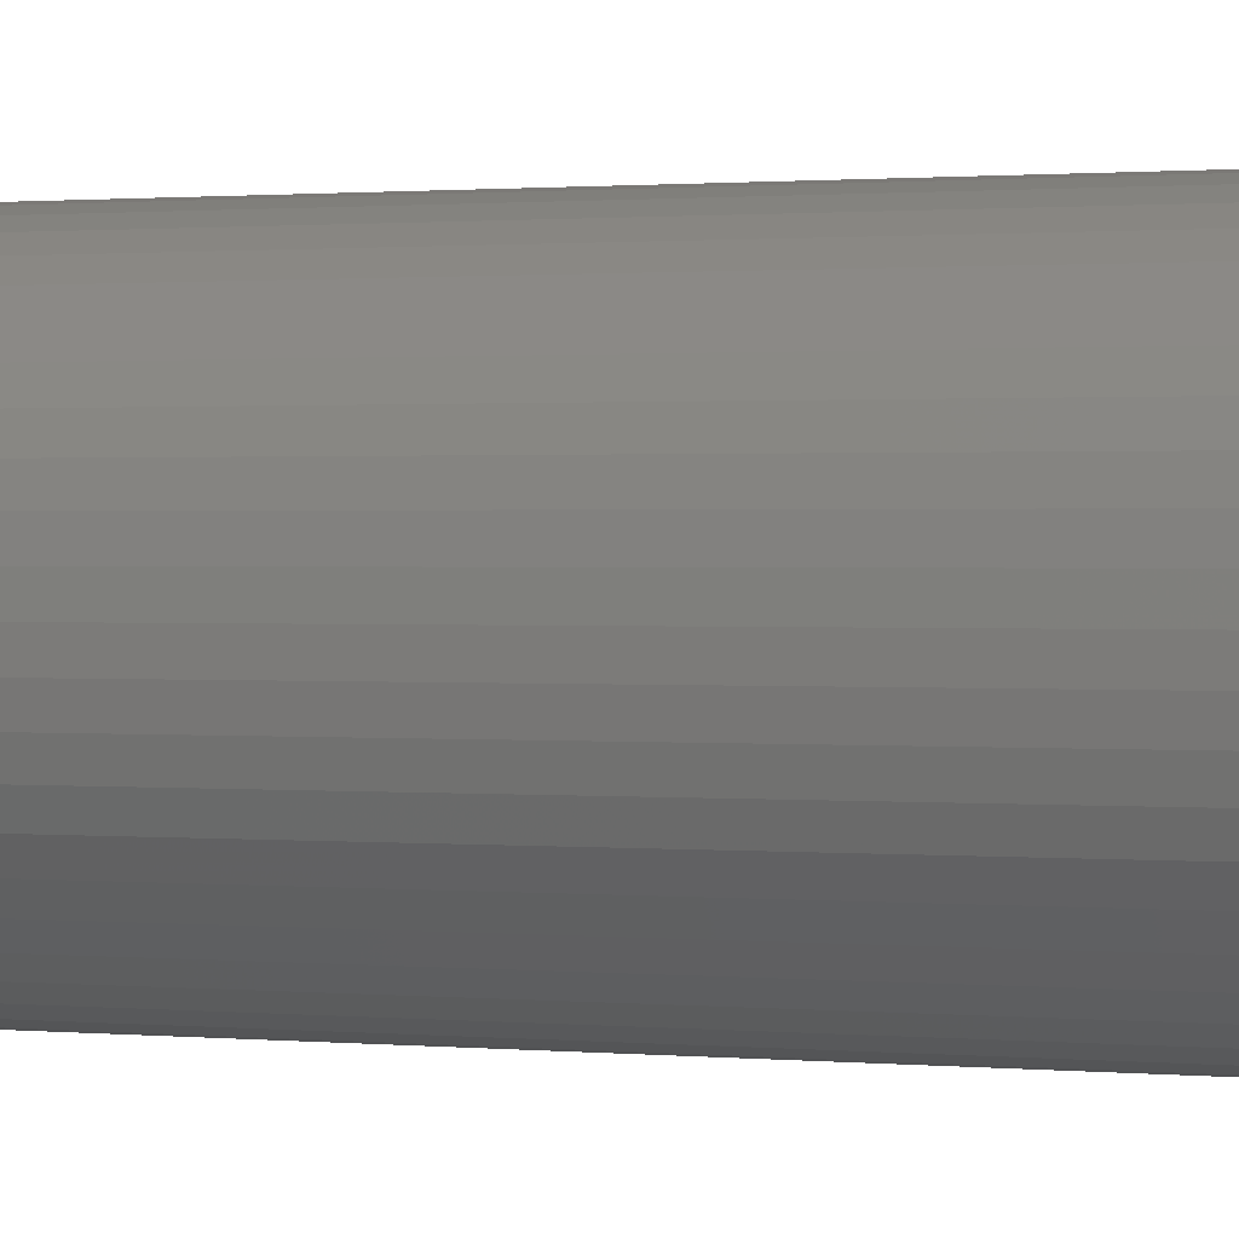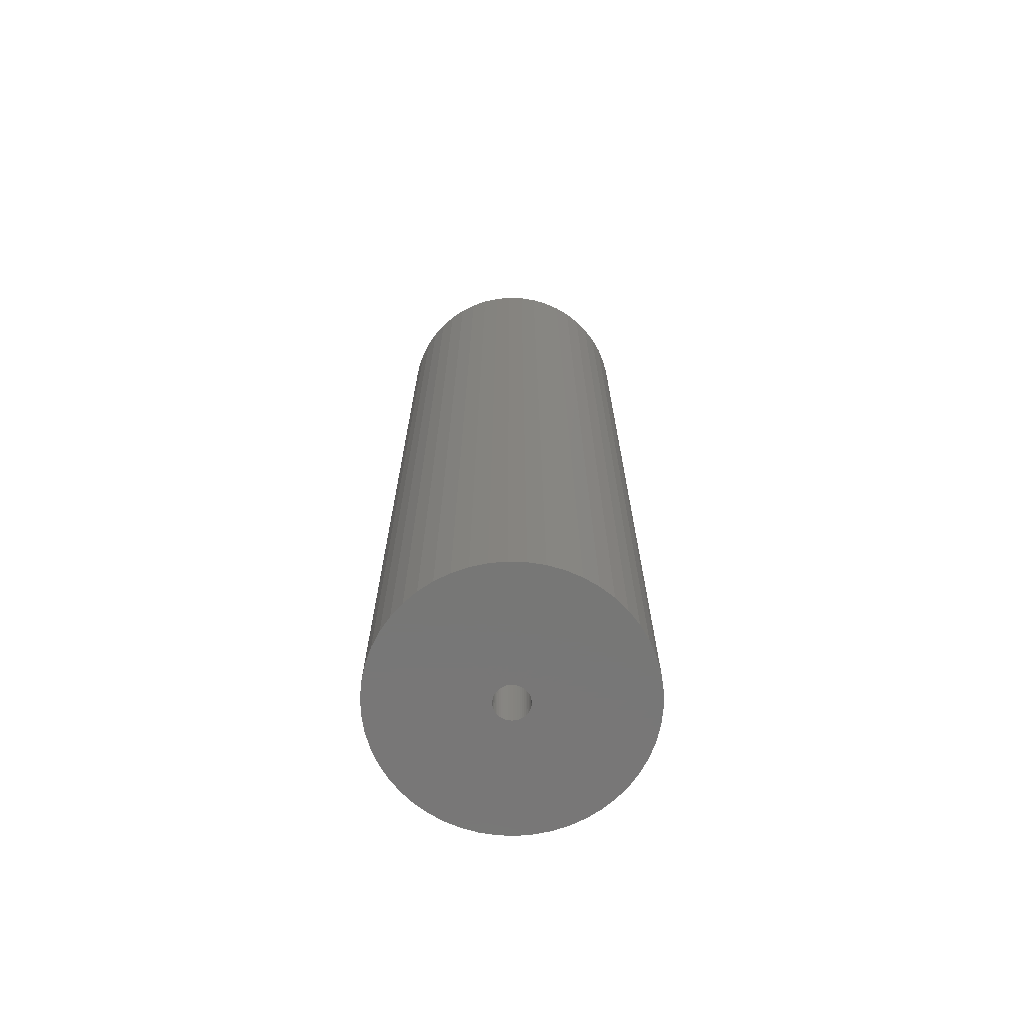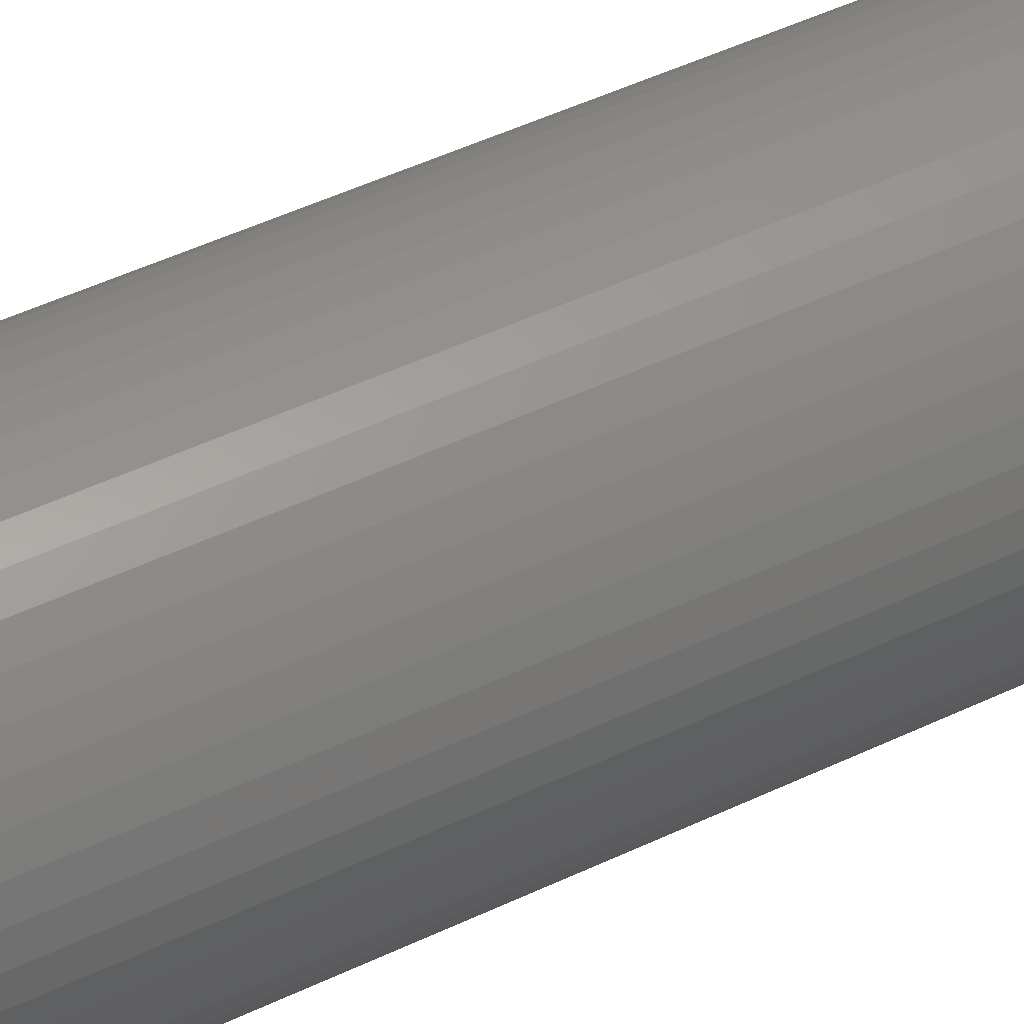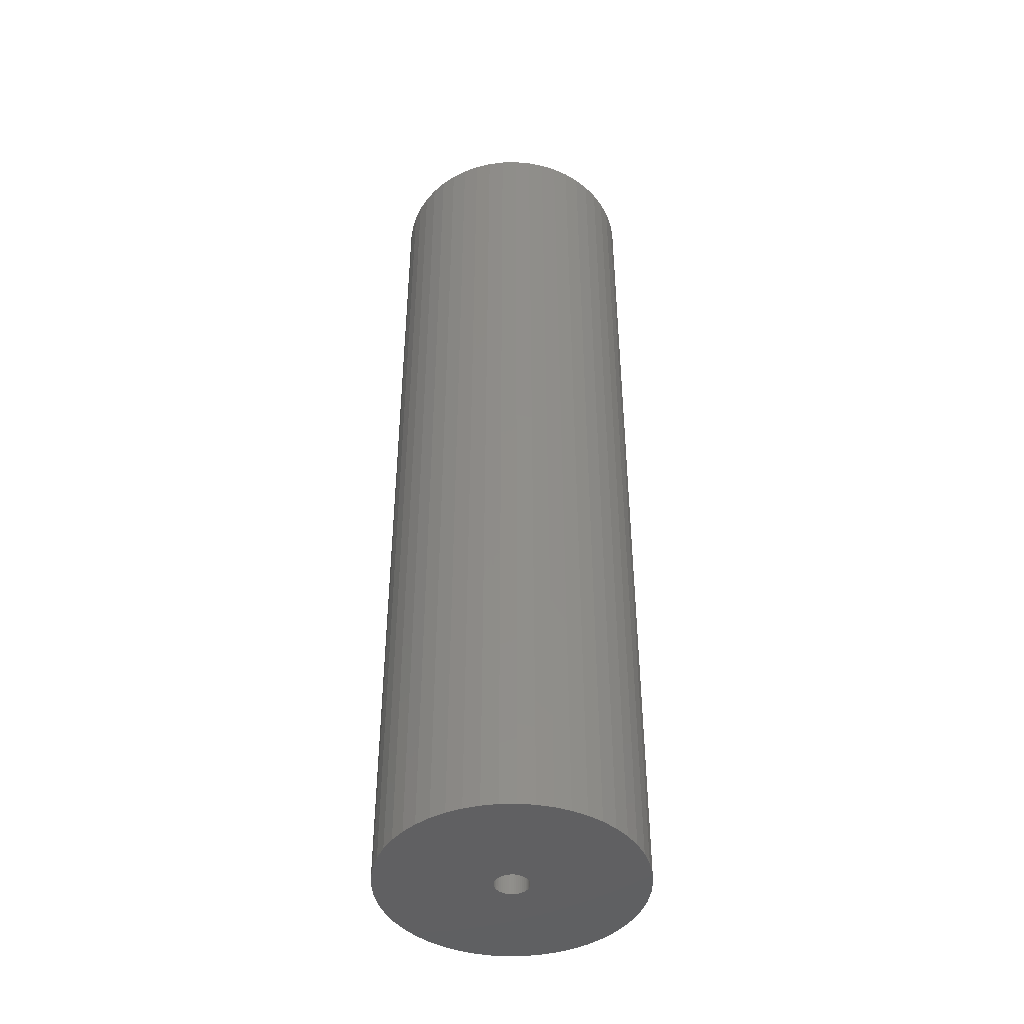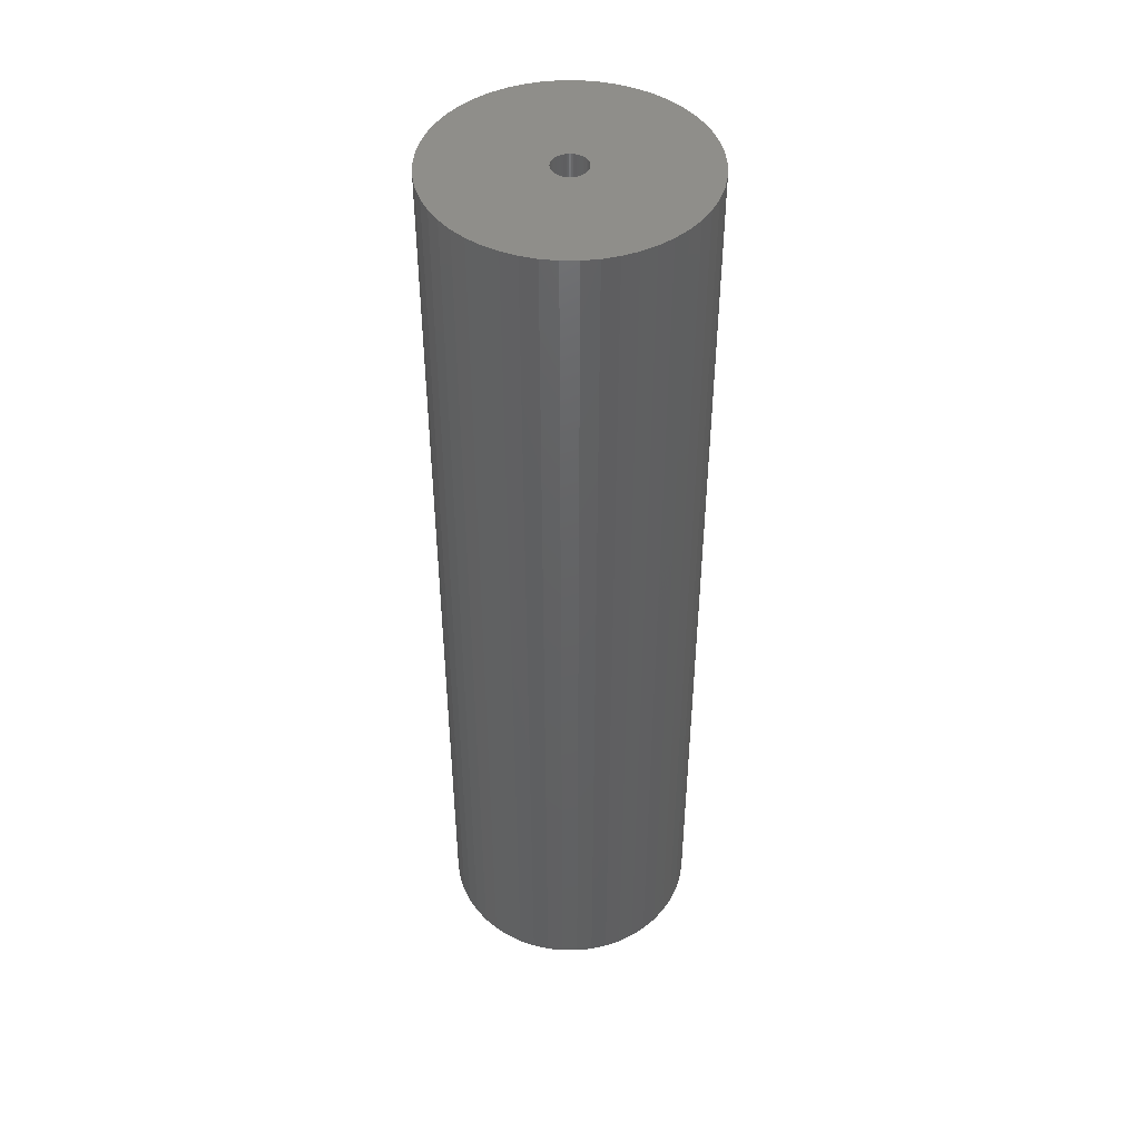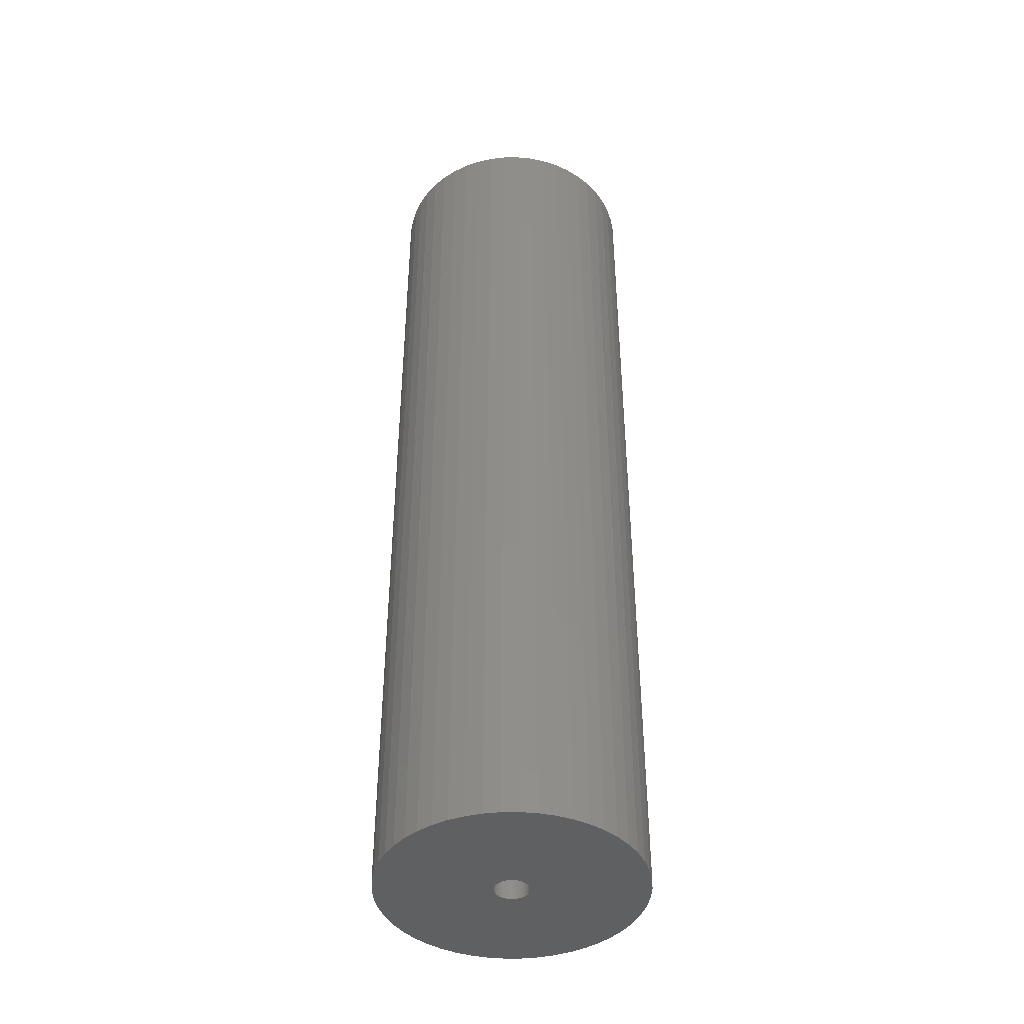
<metadata>
{"format":"stl","ext":"stl","renderer":"f3d","projection":"perspective","resolution":1024,"background":"white","views":[{"elev":0.7,"azim":116.1,"up":"+Y"},{"elev":-69.9,"azim":-117.2,"up":"+Z"},{"elev":48.3,"azim":-118.1,"up":"+Y"},{"elev":-43.7,"azim":66.3,"up":"+Z"},{"elev":45.5,"azim":43.3,"up":"+Z"},{"elev":-42.6,"azim":-13.8,"up":"+Z"}]}
</metadata>
<code>
# stl→obj: 200 verts, 400 faces
v 11.5 0 42
v 11.41 1.441 -42
v 11.41 1.441 42
v 11.5 0 -42
v -11.5 0 -42
v -11.41 1.441 42
v -11.41 1.441 -42
v -11.5 0 42
v 0.7221 11.48 -42
v -0.7221 11.48 42
v 0.7221 11.48 42
v -0.7221 11.48 -42
v -0.7221 -11.48 -42
v 0.7221 -11.48 42
v -0.7221 -11.48 42
v 0.7221 -11.48 -42
v 8.383 -7.872 42
v 9.304 -6.76 -42
v 9.304 -6.76 42
v 8.383 -7.872 -42
v 8.383 7.872 -42
v 7.33 8.861 42
v 8.383 7.872 42
v 7.33 8.861 -42
v -7.33 8.861 -42
v -8.383 7.872 42
v -7.33 8.861 42
v -8.383 7.872 -42
v -3.554 10.94 -42
v -4.896 10.41 42
v -3.554 10.94 42
v -4.896 10.41 -42
v 10.69 4.233 42
v 10.08 5.54 -42
v 10.08 5.54 42
v 10.69 4.233 -42
v 4.896 10.41 -42
v 3.554 10.94 42
v 4.896 10.41 42
v 3.554 10.94 -42
v 6.162 9.71 -42
v 6.162 9.71 42
v -10.69 4.233 -42
v -10.08 5.54 42
v -10.08 5.54 -42
v -10.69 4.233 42
v -9.304 6.76 -42
v -9.304 6.76 42
v 1.5 0 42
v 1.488 0.188 42
v 11.14 2.86 42
v 11.41 -1.441 42
v 1.453 0.373 42
v 1.488 -0.188 42
v 1.395 0.5522 42
v 11.14 -2.86 42
v 1.314 0.7226 42
v 9.304 6.76 42
v 1.453 -0.373 42
v 1.214 0.8817 42
v 10.69 -4.233 42
v 1.093 1.027 42
v 1.395 -0.5522 42
v 0.9561 1.156 42
v 10.08 -5.54 42
v 0.8037 1.266 42
v 1.314 -0.7226 42
v 0.6387 1.357 42
v 0.4635 1.427 42
v 2.155 11.3 42
v 1.214 -0.8817 42
v 0.2811 1.473 42
v 0.09418 1.497 42
v -0.09418 1.497 42
v -0.2811 1.473 42
v -2.155 11.3 42
v -0.4635 1.427 42
v -0.6387 1.357 42
v -0.8037 1.266 42
v -6.162 9.71 42
v -0.9561 1.156 42
v -1.093 1.027 42
v -1.214 0.8817 42
v 1.093 -1.027 42
v 7.33 -8.861 42
v 0.9561 -1.156 42
v 6.162 -9.71 42
v 0.8037 -1.266 42
v 4.896 -10.41 42
v 0.6387 -1.357 42
v 3.554 -10.94 42
v 0.4635 -1.427 42
v 2.155 -11.3 42
v 0.2811 -1.473 42
v 0.09418 -1.497 42
v -0.09418 -1.497 42
v -0.2811 -1.473 42
v -2.155 -11.3 42
v -0.4635 -1.427 42
v -3.554 -10.94 42
v -0.6387 -1.357 42
v -4.896 -10.41 42
v -0.8037 -1.266 42
v -6.162 -9.71 42
v -0.9561 -1.156 42
v -7.33 -8.861 42
v -1.093 -1.027 42
v -8.383 -7.872 42
v -1.214 -0.8817 42
v -9.304 -6.76 42
v -1.314 -0.7226 42
v -10.08 -5.54 42
v -1.395 -0.5522 42
v -10.69 -4.233 42
v -1.453 -0.373 42
v -11.14 -2.86 42
v -1.488 -0.188 42
v -11.41 -1.441 42
v -1.5 0 42
v -1.314 0.7226 42
v -1.395 0.5522 42
v -1.453 0.373 42
v -11.14 2.86 42
v -1.488 0.188 42
v -2.155 11.3 -42
v 1.5 0 -42
v 11.41 -1.441 -42
v 1.488 -0.188 -42
v 11.14 -2.86 -42
v 1.453 -0.373 -42
v 10.69 -4.233 -42
v 1.488 0.188 -42
v 1.395 -0.5522 -42
v 10.08 -5.54 -42
v 11.14 2.86 -42
v 1.314 -0.7226 -42
v 1.453 0.373 -42
v 1.214 -0.8817 -42
v 1.093 -1.027 -42
v 7.33 -8.861 -42
v 1.395 0.5522 -42
v 0.9561 -1.156 -42
v 6.162 -9.71 -42
v 0.8037 -1.266 -42
v 4.896 -10.41 -42
v 1.314 0.7226 -42
v 0.6387 -1.357 -42
v 3.554 -10.94 -42
v 9.304 6.76 -42
v 0.4635 -1.427 -42
v 2.155 -11.3 -42
v 1.214 0.8817 -42
v 0.2811 -1.473 -42
v 0.09418 -1.497 -42
v -0.09418 -1.497 -42
v -0.2811 -1.473 -42
v -2.155 -11.3 -42
v -0.4635 -1.427 -42
v -3.554 -10.94 -42
v -0.6387 -1.357 -42
v -4.896 -10.41 -42
v -0.8037 -1.266 -42
v -6.162 -9.71 -42
v -0.9561 -1.156 -42
v -7.33 -8.861 -42
v -1.093 -1.027 -42
v -8.383 -7.872 -42
v -1.214 -0.8817 -42
v 1.093 1.027 -42
v 0.9561 1.156 -42
v 0.8037 1.266 -42
v 0.6387 1.357 -42
v 0.4635 1.427 -42
v 2.155 11.3 -42
v 0.2811 1.473 -42
v 0.09418 1.497 -42
v -0.09418 1.497 -42
v -0.2811 1.473 -42
v -0.4635 1.427 -42
v -0.6387 1.357 -42
v -0.8037 1.266 -42
v -6.162 9.71 -42
v -0.9561 1.156 -42
v -1.093 1.027 -42
v -1.214 0.8817 -42
v -1.314 0.7226 -42
v -1.395 0.5522 -42
v -1.453 0.373 -42
v -11.14 2.86 -42
v -1.488 0.188 -42
v -1.5 0 -42
v -9.304 -6.76 -42
v -1.314 -0.7226 -42
v -10.08 -5.54 -42
v -1.395 -0.5522 -42
v -10.69 -4.233 -42
v -1.453 -0.373 -42
v -11.14 -2.86 -42
v -1.488 -0.188 -42
v -11.41 -1.441 -42
f 1 2 3
f 2 1 4
f 5 6 7
f 6 5 8
f 9 10 11
f 10 9 12
f 13 14 15
f 14 13 16
f 17 18 19
f 18 17 20
f 21 22 23
f 22 21 24
f 25 26 27
f 26 25 28
f 29 30 31
f 30 29 32
f 33 34 35
f 34 33 36
f 37 38 39
f 38 37 40
f 41 39 42
f 39 41 37
f 43 44 45
f 44 43 46
f 47 26 28
f 26 47 48
f 49 1 3
f 50 3 51
f 1 49 52
f 53 51 33
f 54 52 49
f 55 33 35
f 52 54 56
f 57 35 58
f 59 56 54
f 60 58 23
f 56 59 61
f 62 23 22
f 63 61 59
f 64 22 42
f 61 63 65
f 66 42 39
f 67 65 63
f 68 39 38
f 65 67 19
f 69 38 70
f 71 19 67
f 19 71 17
f 3 50 49
f 51 53 50
f 33 55 53
f 35 57 55
f 58 60 57
f 23 62 60
f 22 64 62
f 42 66 64
f 72 70 11
f 39 68 66
f 38 69 68
f 70 72 69
f 11 73 72
f 11 74 73
f 10 74 11
f 74 10 75
f 76 75 10
f 75 76 77
f 31 77 76
f 77 31 78
f 30 78 31
f 78 30 79
f 80 79 30
f 79 80 81
f 27 81 80
f 81 27 82
f 82 26 83
f 26 82 27
f 84 17 71
f 17 84 85
f 86 85 84
f 85 86 87
f 88 87 86
f 87 88 89
f 90 89 88
f 89 90 91
f 92 91 90
f 91 92 93
f 94 93 92
f 93 94 14
f 95 14 94
f 96 14 95
f 15 96 97
f 98 97 99
f 100 99 101
f 96 15 14
f 102 101 103
f 104 103 105
f 106 105 107
f 108 107 109
f 110 109 111
f 112 111 113
f 114 113 115
f 116 115 117
f 97 98 15
f 118 117 119
f 48 83 26
f 83 48 120
f 99 100 98
f 44 120 48
f 101 102 100
f 120 44 121
f 103 104 102
f 46 121 44
f 105 106 104
f 121 46 122
f 107 108 106
f 123 122 46
f 109 110 108
f 122 123 124
f 111 112 110
f 6 124 123
f 113 114 112
f 124 6 119
f 115 116 114
f 8 119 6
f 117 118 116
f 119 8 118
f 12 76 10
f 76 12 125
f 126 4 127
f 128 127 129
f 4 126 2
f 130 129 131
f 132 2 126
f 133 131 134
f 2 132 135
f 136 134 18
f 137 135 132
f 138 18 20
f 135 137 36
f 139 20 140
f 141 36 137
f 142 140 143
f 36 141 34
f 144 143 145
f 146 34 141
f 147 145 148
f 34 146 149
f 150 148 151
f 152 149 146
f 149 152 21
f 127 128 126
f 129 130 128
f 131 133 130
f 134 136 133
f 18 138 136
f 20 139 138
f 140 142 139
f 143 144 142
f 153 151 16
f 145 147 144
f 148 150 147
f 151 153 150
f 16 154 153
f 16 155 154
f 13 155 16
f 155 13 156
f 157 156 13
f 156 157 158
f 159 158 157
f 158 159 160
f 161 160 159
f 160 161 162
f 163 162 161
f 162 163 164
f 165 164 163
f 164 165 166
f 166 167 168
f 167 166 165
f 169 21 152
f 21 169 24
f 170 24 169
f 24 170 41
f 171 41 170
f 41 171 37
f 172 37 171
f 37 172 40
f 173 40 172
f 40 173 174
f 175 174 173
f 174 175 9
f 176 9 175
f 177 9 176
f 12 177 178
f 125 178 179
f 29 179 180
f 177 12 9
f 32 180 181
f 182 181 183
f 25 183 184
f 28 184 185
f 47 185 186
f 45 186 187
f 43 187 188
f 189 188 190
f 178 125 12
f 7 190 191
f 192 168 167
f 168 192 193
f 179 29 125
f 194 193 192
f 180 32 29
f 193 194 195
f 181 182 32
f 196 195 194
f 183 25 182
f 195 196 197
f 184 28 25
f 198 197 196
f 185 47 28
f 197 198 199
f 186 45 47
f 200 199 198
f 187 43 45
f 199 200 191
f 188 189 43
f 5 191 200
f 190 7 189
f 191 5 7
f 16 93 14
f 93 16 151
f 51 36 33
f 36 51 135
f 3 135 51
f 135 3 2
f 58 21 23
f 21 58 149
f 35 149 58
f 149 35 34
f 40 70 38
f 70 40 174
f 174 11 70
f 11 174 9
f 24 42 22
f 42 24 41
f 45 48 47
f 48 45 44
f 189 46 43
f 46 189 123
f 7 123 189
f 123 7 6
f 32 80 30
f 80 32 182
f 182 27 80
f 27 182 25
f 125 31 76
f 31 125 29
f 52 4 1
f 4 52 127
f 194 114 196
f 114 194 112
f 145 87 89
f 87 145 143
f 61 129 56
f 129 61 131
f 198 118 200
f 118 198 116
f 200 8 5
f 8 200 118
f 196 116 198
f 116 196 114
f 140 17 85
f 17 140 20
f 148 89 91
f 89 148 145
f 151 91 93
f 91 151 148
f 19 134 65
f 134 19 18
f 56 127 52
f 127 56 129
f 157 15 98
f 15 157 13
f 161 100 102
f 100 161 159
f 167 110 192
f 110 167 108
f 167 106 108
f 106 167 165
f 143 85 87
f 85 143 140
f 65 131 61
f 131 65 134
f 159 98 100
f 98 159 157
f 192 112 194
f 112 192 110
f 163 102 104
f 102 163 161
f 165 104 106
f 104 165 163
f 126 50 132
f 50 126 49
f 119 190 124
f 190 119 191
f 177 73 74
f 73 177 176
f 154 96 95
f 96 154 155
f 170 62 64
f 62 170 169
f 184 81 82
f 81 184 183
f 180 77 78
f 77 180 179
f 138 67 136
f 67 138 71
f 141 57 146
f 57 141 55
f 132 53 137
f 53 132 50
f 173 68 69
f 68 173 172
f 175 69 72
f 69 175 173
f 172 66 68
f 66 172 171
f 121 186 120
f 186 121 187
f 122 187 121
f 187 122 188
f 178 74 75
f 74 178 177
f 107 168 109
f 168 107 166
f 153 95 94
f 95 153 154
f 147 92 90
f 92 147 150
f 137 55 141
f 55 137 53
f 152 62 169
f 62 152 60
f 146 60 152
f 60 146 57
f 176 72 73
f 72 176 175
f 171 64 66
f 64 171 170
f 120 185 83
f 185 120 186
f 83 184 82
f 184 83 185
f 124 188 122
f 188 124 190
f 181 78 79
f 78 181 180
f 183 79 81
f 79 183 181
f 179 75 77
f 75 179 178
f 144 90 88
f 90 144 147
f 139 86 84
f 86 139 142
f 130 54 128
f 54 130 59
f 136 63 133
f 63 136 67
f 139 71 138
f 71 139 84
f 128 49 126
f 49 128 54
f 164 107 105
f 107 164 166
f 109 193 111
f 193 109 168
f 113 197 115
f 197 113 195
f 150 94 92
f 94 150 153
f 142 88 86
f 88 142 144
f 133 59 130
f 59 133 63
f 155 97 96
f 97 155 156
f 162 105 103
f 105 162 164
f 158 101 99
f 101 158 160
f 160 103 101
f 103 160 162
f 156 99 97
f 99 156 158
f 111 195 113
f 195 111 193
f 115 199 117
f 199 115 197
f 117 191 119
f 191 117 199

</code>
